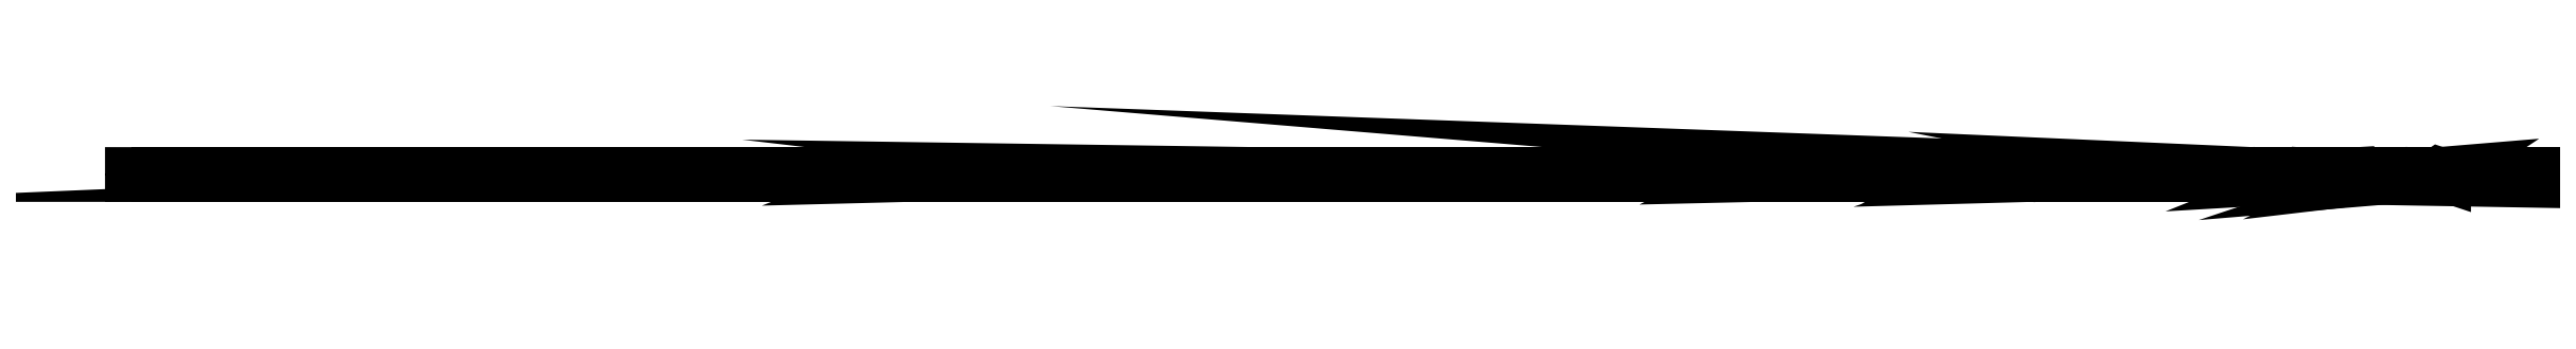
<metadata>
{"format":"dxf","ext":"dxf","renderer":"ezdxf+matplotlib","layout":"modelspace","background":"white","min_lineweight":24,"dpi":150}
</metadata>
<code>
0
SECTION
2
ENTITIES
0
POLYLINE
8
KAT-HAUPTSEGEL
66
1
10
0
20
0
30
0
70
64
71
59
72
114
0
VERTEX
8
KAT-HAUPTSEGEL
10
0.0206
20
0.0029
30
0.7264
70
192
0
VERTEX
8
KAT-HAUPTSEGEL
10
0.0206
20
0.0029
30
0.0914
70
192
0
VERTEX
8
KAT-HAUPTSEGEL
10
0.0206
20
0.0027
30
0.0914
70
192
0
VERTEX
8
KAT-HAUPTSEGEL
10
0.0206
20
0.0027
30
0.7264
70
192
0
VERTEX
8
KAT-HAUPTSEGEL
10
0.2726
20
0.0029
30
0.0914
70
192
0
VERTEX
8
KAT-HAUPTSEGEL
10
0.272
20
0.0029
30
0.1279
70
192
0
VERTEX
8
KAT-HAUPTSEGEL
10
0.2494
20
0.0027
30
0.3184
70
192
0
VERTEX
8
KAT-HAUPTSEGEL
10
0.0756
20
0.0029
30
0.7264
70
192
0
VERTEX
8
KAT-HAUPTSEGEL
10
0.0873
20
0.0029
30
0.709
70
192
0
VERTEX
8
KAT-HAUPTSEGEL
10
0.0973
20
0.0029
30
0.6936
70
192
0
VERTEX
8
KAT-HAUPTSEGEL
10
0.1058
20
0.0029
30
0.68
70
192
0
VERTEX
8
KAT-HAUPTSEGEL
10
0.1131
20
0.0029
30
0.6679
70
192
0
VERTEX
8
KAT-HAUPTSEGEL
10
0.1255
20
0.0029
30
0.6467
70
192
0
VERTEX
8
KAT-HAUPTSEGEL
10
0.1433
20
0.0029
30
0.6143
70
192
0
VERTEX
8
KAT-HAUPTSEGEL
10
0.1599
20
0.0029
30
0.5814
70
192
0
VERTEX
8
KAT-HAUPTSEGEL
10
0.2463
20
0.0027
30
0.333
70
192
0
VERTEX
8
KAT-HAUPTSEGEL
10
0.2403
20
0.0027
30
0.3585
70
192
0
VERTEX
8
KAT-HAUPTSEGEL
10
0.1981
20
0.0029
30
0.4935
70
192
0
VERTEX
8
KAT-HAUPTSEGEL
10
0.2065
20
0.0029
30
0.4707
70
192
0
VERTEX
8
KAT-HAUPTSEGEL
10
0.2135
20
0.0029
30
0.4507
70
192
0
VERTEX
8
KAT-HAUPTSEGEL
10
0.2193
20
0.0029
30
0.433
70
192
0
VERTEX
8
KAT-HAUPTSEGEL
10
0.2355
20
0.0027
30
0.3776
70
192
0
VERTEX
8
KAT-HAUPTSEGEL
10
0.2282
20
0.0029
30
0.4038
70
192
0
VERTEX
8
KAT-HAUPTSEGEL
10
0.2349
20
0.0029
30
0.3798
70
192
0
VERTEX
8
KAT-HAUPTSEGEL
10
0.2276
20
0.0027
30
0.4059
70
192
0
VERTEX
8
KAT-HAUPTSEGEL
10
0.2517
20
0.0029
30
0.3069
70
192
0
VERTEX
8
KAT-HAUPTSEGEL
10
0.2566
20
0.0029
30
0.2802
70
192
0
VERTEX
8
KAT-HAUPTSEGEL
10
0.2603
20
0.0029
30
0.2568
70
192
0
VERTEX
8
KAT-HAUPTSEGEL
10
0.2632
20
0.0029
30
0.2363
70
192
0
VERTEX
8
KAT-HAUPTSEGEL
10
0.2654
20
0.0029
30
0.2182
70
192
0
VERTEX
8
KAT-HAUPTSEGEL
10
0.1711
20
0.0027
30
0.5577
70
192
0
VERTEX
8
KAT-HAUPTSEGEL
10
0.1637
20
0.0027
30
0.5735
70
192
0
VERTEX
8
KAT-HAUPTSEGEL
10
0.1571
20
0.0027
30
0.5873
70
192
0
VERTEX
8
KAT-HAUPTSEGEL
10
0.145
20
0.0027
30
0.6111
70
192
0
VERTEX
8
KAT-HAUPTSEGEL
10
0.1355
20
0.0027
30
0.6288
70
192
0
VERTEX
8
KAT-HAUPTSEGEL
10
0.1792
20
0.0027
30
0.5395
70
192
0
VERTEX
8
KAT-HAUPTSEGEL
10
0.1208
20
0.0027
30
0.655
70
192
0
VERTEX
8
KAT-HAUPTSEGEL
10
0.1053
20
0.0027
30
0.6808
70
192
0
VERTEX
8
KAT-HAUPTSEGEL
10
0.0907
20
0.0027
30
0.7038
70
192
0
VERTEX
8
KAT-HAUPTSEGEL
10
0.0756
20
0.0027
30
0.7264
70
192
0
VERTEX
8
KAT-HAUPTSEGEL
10
0.1881
20
0.0027
30
0.5185
70
192
0
VERTEX
8
KAT-HAUPTSEGEL
10
0.1753
20
0.0029
30
0.5485
70
192
0
VERTEX
8
KAT-HAUPTSEGEL
10
0.1878
20
0.0029
30
0.5193
70
192
0
VERTEX
8
KAT-HAUPTSEGEL
10
0.2726
20
0.0027
30
0.0914
70
192
0
VERTEX
8
KAT-HAUPTSEGEL
10
0.2717
20
0.0027
30
0.135
70
192
0
VERTEX
8
KAT-HAUPTSEGEL
10
0.2696
20
0.0027
30
0.1731
70
192
0
VERTEX
8
KAT-HAUPTSEGEL
10
0.2667
20
0.0027
30
0.2062
70
192
0
VERTEX
8
KAT-HAUPTSEGEL
10
0.2633
20
0.0027
30
0.2352
70
192
0
VERTEX
8
KAT-HAUPTSEGEL
10
0.2598
20
0.0027
30
0.2604
70
192
0
VERTEX
8
KAT-HAUPTSEGEL
10
0.2562
20
0.0027
30
0.2825
70
192
0
VERTEX
8
KAT-HAUPTSEGEL
10
0.2527
20
0.0027
30
0.3017
70
192
0
VERTEX
8
KAT-HAUPTSEGEL
10
0.2242
20
0.0029
30
0.4175
70
192
0
VERTEX
8
KAT-HAUPTSEGEL
10
0.2439
20
0.0029
30
0.3435
70
192
0
VERTEX
8
KAT-HAUPTSEGEL
10
0.2671
20
0.0029
30
0.2024
70
192
0
VERTEX
8
KAT-HAUPTSEGEL
10
0.2684
20
0.0029
30
0.1886
70
192
0
VERTEX
8
KAT-HAUPTSEGEL
10
0.2702
20
0.0029
30
0.1644
70
192
0
VERTEX
8
KAT-HAUPTSEGEL
10
0.219
20
0.0027
30
0.4341
70
192
0
VERTEX
8
KAT-HAUPTSEGEL
10
0.2081
20
0.0027
30
0.4664
70
192
0
VERTEX
8
KAT-HAUPTSEGEL
10
0.1977
20
0.0027
30
0.4943
70
192
0
VERTEX
8
KAT-HAUPTSEGEL
10
0
20
0
30
0
70
128
71
2
72
1
73
3
74
3
0
VERTEX
8
KAT-HAUPTSEGEL
10
0
20
0
30
0
70
128
71
4
72
3
73
1
74
1
0
VERTEX
8
KAT-HAUPTSEGEL
10
0
20
0
30
0
70
128
71
9
72
8
73
1
74
1
0
VERTEX
8
KAT-HAUPTSEGEL
10
0
20
0
30
0
70
128
71
10
72
9
73
1
74
1
0
VERTEX
8
KAT-HAUPTSEGEL
10
0
20
0
30
0
70
128
71
11
72
10
73
1
74
1
0
VERTEX
8
KAT-HAUPTSEGEL
10
0
20
0
30
0
70
128
71
12
72
11
73
1
74
1
0
VERTEX
8
KAT-HAUPTSEGEL
10
0
20
0
30
0
70
128
71
2
72
5
73
6
74
6
0
VERTEX
8
KAT-HAUPTSEGEL
10
0
20
0
30
0
70
128
71
6
72
56
73
2
74
2
0
VERTEX
8
KAT-HAUPTSEGEL
10
0
20
0
30
0
70
128
71
56
72
55
73
2
74
2
0
VERTEX
8
KAT-HAUPTSEGEL
10
0
20
0
30
0
70
128
71
55
72
54
73
2
74
2
0
VERTEX
8
KAT-HAUPTSEGEL
10
0
20
0
30
0
70
128
71
13
72
12
73
1
74
1
0
VERTEX
8
KAT-HAUPTSEGEL
10
0
20
0
30
0
70
128
71
54
72
30
73
2
74
2
0
VERTEX
8
KAT-HAUPTSEGEL
10
0
20
0
30
0
70
128
71
30
72
29
73
2
74
2
0
VERTEX
8
KAT-HAUPTSEGEL
10
0
20
0
30
0
70
128
71
29
72
28
73
2
74
2
0
VERTEX
8
KAT-HAUPTSEGEL
10
0
20
0
30
0
70
128
71
28
72
27
73
2
74
2
0
VERTEX
8
KAT-HAUPTSEGEL
10
0
20
0
30
0
70
128
71
27
72
26
73
2
74
2
0
VERTEX
8
KAT-HAUPTSEGEL
10
0
20
0
30
0
70
128
71
26
72
53
73
2
74
2
0
VERTEX
8
KAT-HAUPTSEGEL
10
0
20
0
30
0
70
128
71
14
72
13
73
1
74
1
0
VERTEX
8
KAT-HAUPTSEGEL
10
0
20
0
30
0
70
128
71
53
72
24
73
2
74
2
0
VERTEX
8
KAT-HAUPTSEGEL
10
0
20
0
30
0
70
128
71
24
72
23
73
2
74
2
0
VERTEX
8
KAT-HAUPTSEGEL
10
0
20
0
30
0
70
128
71
23
72
52
73
2
74
2
0
VERTEX
8
KAT-HAUPTSEGEL
10
0
20
0
30
0
70
128
71
52
72
21
73
2
74
2
0
VERTEX
8
KAT-HAUPTSEGEL
10
0
20
0
30
0
70
128
71
21
72
20
73
2
74
2
0
VERTEX
8
KAT-HAUPTSEGEL
10
0
20
0
30
0
70
128
71
15
72
14
73
1
74
1
0
VERTEX
8
KAT-HAUPTSEGEL
10
0
20
0
30
0
70
128
71
20
72
19
73
2
74
2
0
VERTEX
8
KAT-HAUPTSEGEL
10
0
20
0
30
0
70
128
71
19
72
18
73
2
74
2
0
VERTEX
8
KAT-HAUPTSEGEL
10
0
20
0
30
0
70
128
71
18
72
43
73
2
74
2
0
VERTEX
8
KAT-HAUPTSEGEL
10
0
20
0
30
0
70
128
71
43
72
42
73
2
74
2
0
VERTEX
8
KAT-HAUPTSEGEL
10
0
20
0
30
0
70
128
71
42
72
15
73
1
74
1
0
VERTEX
8
KAT-HAUPTSEGEL
10
0
20
0
30
0
70
128
71
1
72
2
73
42
74
42
0
VERTEX
8
KAT-HAUPTSEGEL
10
0
20
0
30
0
70
128
71
5
72
2
73
44
74
44
0
VERTEX
8
KAT-HAUPTSEGEL
10
0
20
0
30
0
70
128
71
3
72
44
73
2
74
2
0
VERTEX
8
KAT-HAUPTSEGEL
10
0
20
0
30
0
70
128
71
4
72
40
73
39
74
39
0
VERTEX
8
KAT-HAUPTSEGEL
10
0
20
0
30
0
70
128
71
39
72
38
73
4
74
4
0
VERTEX
8
KAT-HAUPTSEGEL
10
0
20
0
30
0
70
128
71
38
72
37
73
4
74
4
0
VERTEX
8
KAT-HAUPTSEGEL
10
0
20
0
30
0
70
128
71
45
72
44
73
3
74
3
0
VERTEX
8
KAT-HAUPTSEGEL
10
0
20
0
30
0
70
128
71
46
72
45
73
3
74
3
0
VERTEX
8
KAT-HAUPTSEGEL
10
0
20
0
30
0
70
128
71
47
72
46
73
3
74
3
0
VERTEX
8
KAT-HAUPTSEGEL
10
0
20
0
30
0
70
128
71
48
72
47
73
3
74
3
0
VERTEX
8
KAT-HAUPTSEGEL
10
0
20
0
30
0
70
128
71
49
72
48
73
3
74
3
0
VERTEX
8
KAT-HAUPTSEGEL
10
0
20
0
30
0
70
128
71
50
72
49
73
3
74
3
0
VERTEX
8
KAT-HAUPTSEGEL
10
0
20
0
30
0
70
128
71
37
72
35
73
4
74
4
0
VERTEX
8
KAT-HAUPTSEGEL
10
0
20
0
30
0
70
128
71
51
72
50
73
3
74
3
0
VERTEX
8
KAT-HAUPTSEGEL
10
0
20
0
30
0
70
128
71
7
72
51
73
3
74
3
0
VERTEX
8
KAT-HAUPTSEGEL
10
0
20
0
30
0
70
128
71
16
72
7
73
3
74
3
0
VERTEX
8
KAT-HAUPTSEGEL
10
0
20
0
30
0
70
128
71
17
72
16
73
3
74
3
0
VERTEX
8
KAT-HAUPTSEGEL
10
0
20
0
30
0
70
128
71
22
72
17
73
3
74
3
0
VERTEX
8
KAT-HAUPTSEGEL
10
0
20
0
30
0
70
128
71
35
72
34
73
4
74
4
0
VERTEX
8
KAT-HAUPTSEGEL
10
0
20
0
30
0
70
128
71
25
72
22
73
3
74
3
0
VERTEX
8
KAT-HAUPTSEGEL
10
0
20
0
30
0
70
128
71
57
72
25
73
3
74
3
0
VERTEX
8
KAT-HAUPTSEGEL
10
0
20
0
30
0
70
128
71
58
72
57
73
3
74
3
0
VERTEX
8
KAT-HAUPTSEGEL
10
0
20
0
30
0
70
128
71
34
72
33
73
4
74
4
0
VERTEX
8
KAT-HAUPTSEGEL
10
0
20
0
30
0
70
128
71
59
72
58
73
3
74
3
0
VERTEX
8
KAT-HAUPTSEGEL
10
0
20
0
30
0
70
128
71
41
72
59
73
3
74
3
0
VERTEX
8
KAT-HAUPTSEGEL
10
0
20
0
30
0
70
128
71
33
72
32
73
4
74
4
0
VERTEX
8
KAT-HAUPTSEGEL
10
0
20
0
30
0
70
128
71
36
72
41
73
3
74
3
0
VERTEX
8
KAT-HAUPTSEGEL
10
0
20
0
30
0
70
128
71
31
72
36
73
3
74
3
0
VERTEX
8
KAT-HAUPTSEGEL
10
0
20
0
30
0
70
128
71
32
72
31
73
4
74
4
0
VERTEX
8
KAT-HAUPTSEGEL
10
0
20
0
30
0
70
128
71
3
72
4
73
31
74
31
0
VERTEX
8
KAT-HAUPTSEGEL
10
0
20
0
30
0
70
128
71
1
72
8
73
4
74
4
0
VERTEX
8
KAT-HAUPTSEGEL
10
0
20
0
30
0
70
128
71
40
72
4
73
8
74
8
0
VERTEX
8
KAT-HAUPTSEGEL
10
0
20
0
30
0
70
128
71
40
72
8
73
9
74
9
0
VERTEX
8
KAT-HAUPTSEGEL
10
0
20
0
30
0
70
128
71
39
72
40
73
9
74
9
0
VERTEX
8
KAT-HAUPTSEGEL
10
0
20
0
30
0
70
128
71
9
72
10
73
39
74
39
0
VERTEX
8
KAT-HAUPTSEGEL
10
0
20
0
30
0
70
128
71
6
72
5
73
44
74
44
0
VERTEX
8
KAT-HAUPTSEGEL
10
0
20
0
30
0
70
128
71
44
72
45
73
6
74
6
0
VERTEX
8
KAT-HAUPTSEGEL
10
0
20
0
30
0
70
128
71
55
72
56
73
46
74
46
0
VERTEX
8
KAT-HAUPTSEGEL
10
0
20
0
30
0
70
128
71
45
72
46
73
6
74
6
0
VERTEX
8
KAT-HAUPTSEGEL
10
0
20
0
30
0
70
128
71
56
72
6
73
46
74
46
0
VERTEX
8
KAT-HAUPTSEGEL
10
0
20
0
30
0
70
128
71
29
72
30
73
48
74
48
0
VERTEX
8
KAT-HAUPTSEGEL
10
0
20
0
30
0
70
128
71
46
72
47
73
55
74
55
0
VERTEX
8
KAT-HAUPTSEGEL
10
0
20
0
30
0
70
128
71
54
72
55
73
47
74
47
0
VERTEX
8
KAT-HAUPTSEGEL
10
0
20
0
30
0
70
128
71
30
72
54
73
47
74
47
0
VERTEX
8
KAT-HAUPTSEGEL
10
0
20
0
30
0
70
128
71
47
72
48
73
30
74
30
0
VERTEX
8
KAT-HAUPTSEGEL
10
0
20
0
30
0
70
128
71
26
72
27
73
50
74
50
0
VERTEX
8
KAT-HAUPTSEGEL
10
0
20
0
30
0
70
128
71
50
72
51
73
26
74
26
0
VERTEX
8
KAT-HAUPTSEGEL
10
0
20
0
30
0
70
128
71
48
72
49
73
29
74
29
0
VERTEX
8
KAT-HAUPTSEGEL
10
0
20
0
30
0
70
128
71
28
72
29
73
49
74
49
0
VERTEX
8
KAT-HAUPTSEGEL
10
0
20
0
30
0
70
128
71
49
72
50
73
27
74
27
0
VERTEX
8
KAT-HAUPTSEGEL
10
0
20
0
30
0
70
128
71
27
72
28
73
49
74
49
0
VERTEX
8
KAT-HAUPTSEGEL
10
0
20
0
30
0
70
128
71
24
72
53
73
16
74
16
0
VERTEX
8
KAT-HAUPTSEGEL
10
0
20
0
30
0
70
128
71
16
72
17
73
24
74
24
0
VERTEX
8
KAT-HAUPTSEGEL
10
0
20
0
30
0
70
128
71
51
72
7
73
26
74
26
0
VERTEX
8
KAT-HAUPTSEGEL
10
0
20
0
30
0
70
128
71
7
72
16
73
53
74
53
0
VERTEX
8
KAT-HAUPTSEGEL
10
0
20
0
30
0
70
128
71
53
72
26
73
7
74
7
0
VERTEX
8
KAT-HAUPTSEGEL
10
0
20
0
30
0
70
128
71
17
72
22
73
24
74
24
0
VERTEX
8
KAT-HAUPTSEGEL
10
0
20
0
30
0
70
128
71
22
72
25
73
24
74
24
0
VERTEX
8
KAT-HAUPTSEGEL
10
0
20
0
30
0
70
128
71
23
72
24
73
25
74
25
0
VERTEX
8
KAT-HAUPTSEGEL
10
0
20
0
30
0
70
128
71
21
72
52
73
57
74
57
0
VERTEX
8
KAT-HAUPTSEGEL
10
0
20
0
30
0
70
128
71
52
72
23
73
25
74
25
0
VERTEX
8
KAT-HAUPTSEGEL
10
0
20
0
30
0
70
128
71
25
72
57
73
52
74
52
0
VERTEX
8
KAT-HAUPTSEGEL
10
0
20
0
30
0
70
128
71
43
72
18
73
59
74
59
0
VERTEX
8
KAT-HAUPTSEGEL
10
0
20
0
30
0
70
128
71
59
72
41
73
43
74
43
0
VERTEX
8
KAT-HAUPTSEGEL
10
0
20
0
30
0
70
128
71
18
72
19
73
59
74
59
0
VERTEX
8
KAT-HAUPTSEGEL
10
0
20
0
30
0
70
128
71
57
72
58
73
21
74
21
0
VERTEX
8
KAT-HAUPTSEGEL
10
0
20
0
30
0
70
128
71
20
72
21
73
58
74
58
0
VERTEX
8
KAT-HAUPTSEGEL
10
0
20
0
30
0
70
128
71
19
72
20
73
58
74
58
0
VERTEX
8
KAT-HAUPTSEGEL
10
0
20
0
30
0
70
128
71
58
72
59
73
19
74
19
0
VERTEX
8
KAT-HAUPTSEGEL
10
0
20
0
30
0
70
128
71
41
72
36
73
43
74
43
0
VERTEX
8
KAT-HAUPTSEGEL
10
0
20
0
30
0
70
128
71
42
72
43
73
36
74
36
0
VERTEX
8
KAT-HAUPTSEGEL
10
0
20
0
30
0
70
128
71
36
72
31
73
42
74
42
0
VERTEX
8
KAT-HAUPTSEGEL
10
0
20
0
30
0
70
128
71
14
72
15
73
33
74
33
0
VERTEX
8
KAT-HAUPTSEGEL
10
0
20
0
30
0
70
128
71
33
72
34
73
14
74
14
0
VERTEX
8
KAT-HAUPTSEGEL
10
0
20
0
30
0
70
128
71
32
72
33
73
15
74
15
0
VERTEX
8
KAT-HAUPTSEGEL
10
0
20
0
30
0
70
128
71
31
72
32
73
15
74
15
0
VERTEX
8
KAT-HAUPTSEGEL
10
0
20
0
30
0
70
128
71
15
72
42
73
31
74
31
0
VERTEX
8
KAT-HAUPTSEGEL
10
0
20
0
30
0
70
128
71
34
72
35
73
14
74
14
0
VERTEX
8
KAT-HAUPTSEGEL
10
0
20
0
30
0
70
128
71
10
72
11
73
39
74
39
0
VERTEX
8
KAT-HAUPTSEGEL
10
0
20
0
30
0
70
128
71
38
72
39
73
11
74
11
0
VERTEX
8
KAT-HAUPTSEGEL
10
0
20
0
30
0
70
128
71
11
72
12
73
38
74
38
0
VERTEX
8
KAT-HAUPTSEGEL
10
0
20
0
30
0
70
128
71
13
72
14
73
35
74
35
0
VERTEX
8
KAT-HAUPTSEGEL
10
0
20
0
30
0
70
128
71
35
72
37
73
13
74
13
0
VERTEX
8
KAT-HAUPTSEGEL
10
0
20
0
30
0
70
128
71
12
72
13
73
37
74
37
0
VERTEX
8
KAT-HAUPTSEGEL
10
0
20
0
30
0
70
128
71
37
72
38
73
12
74
12
0
SEQEND
0
ENDSEC
0
EOF

</code>
